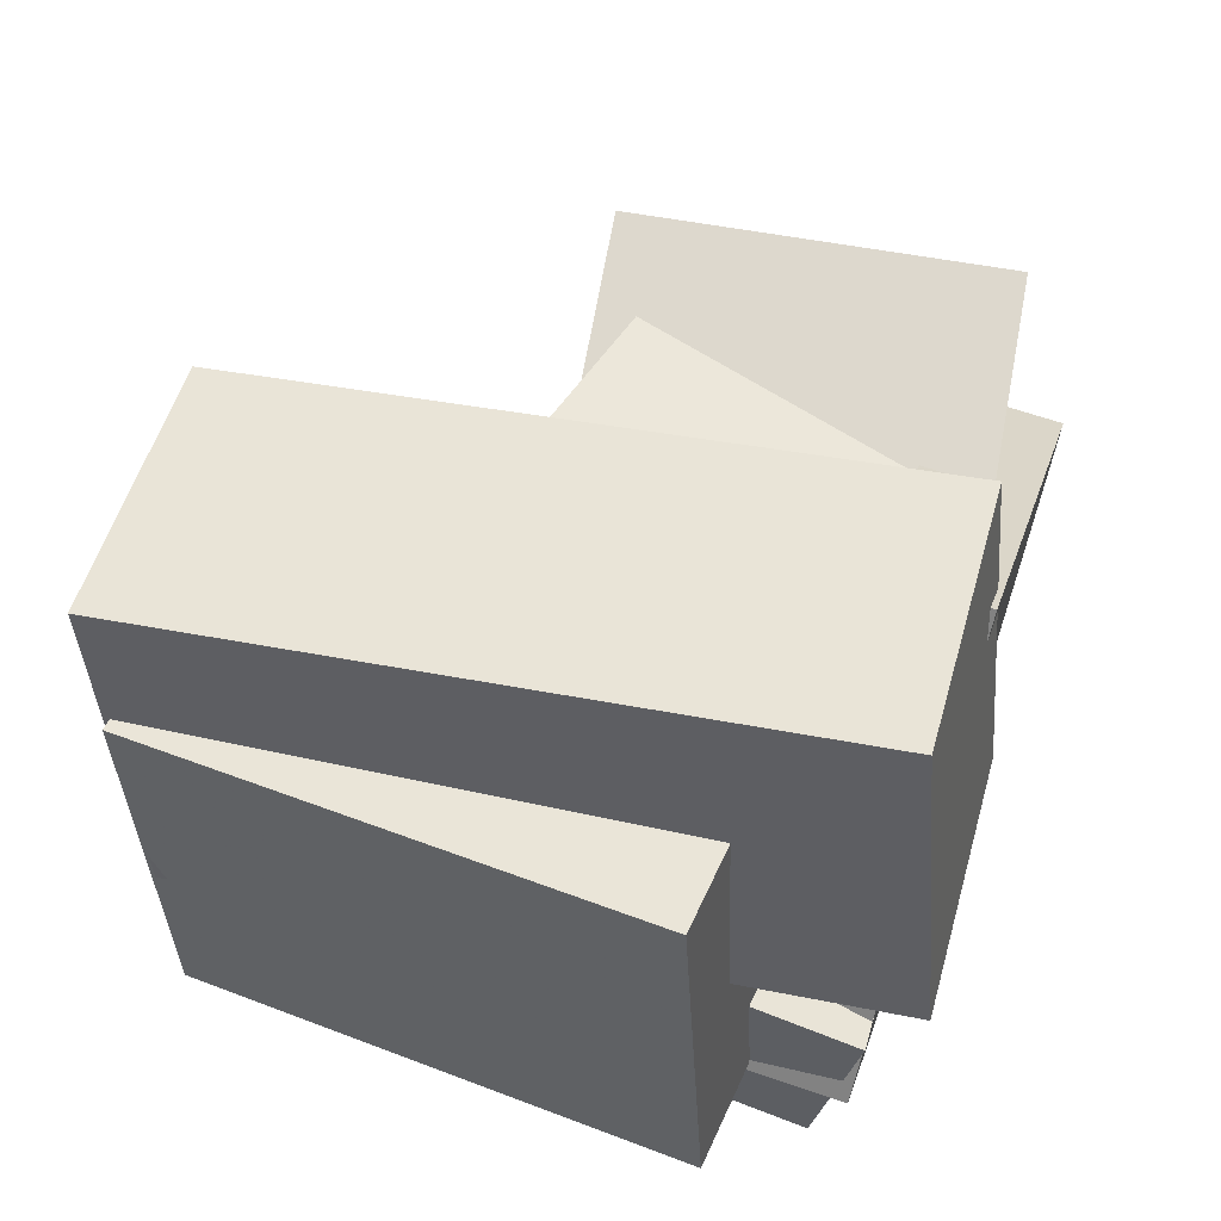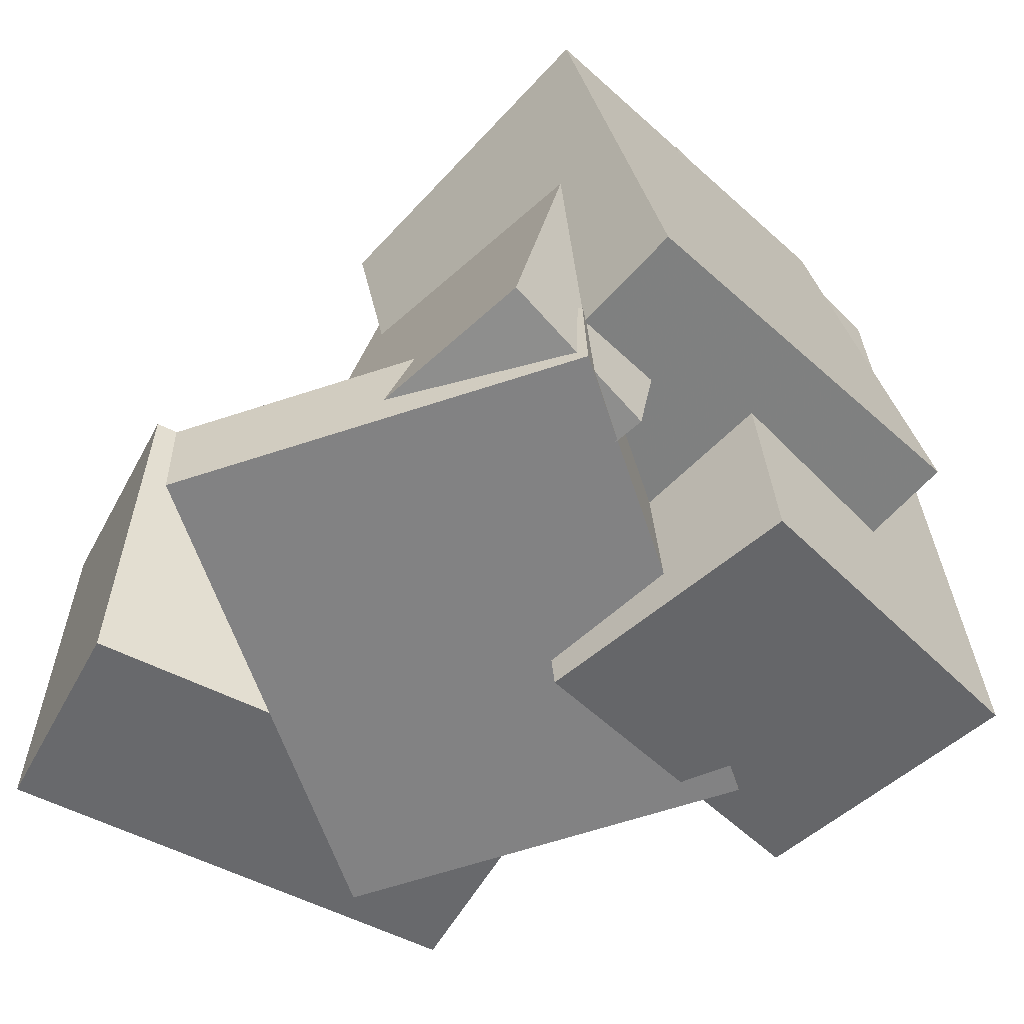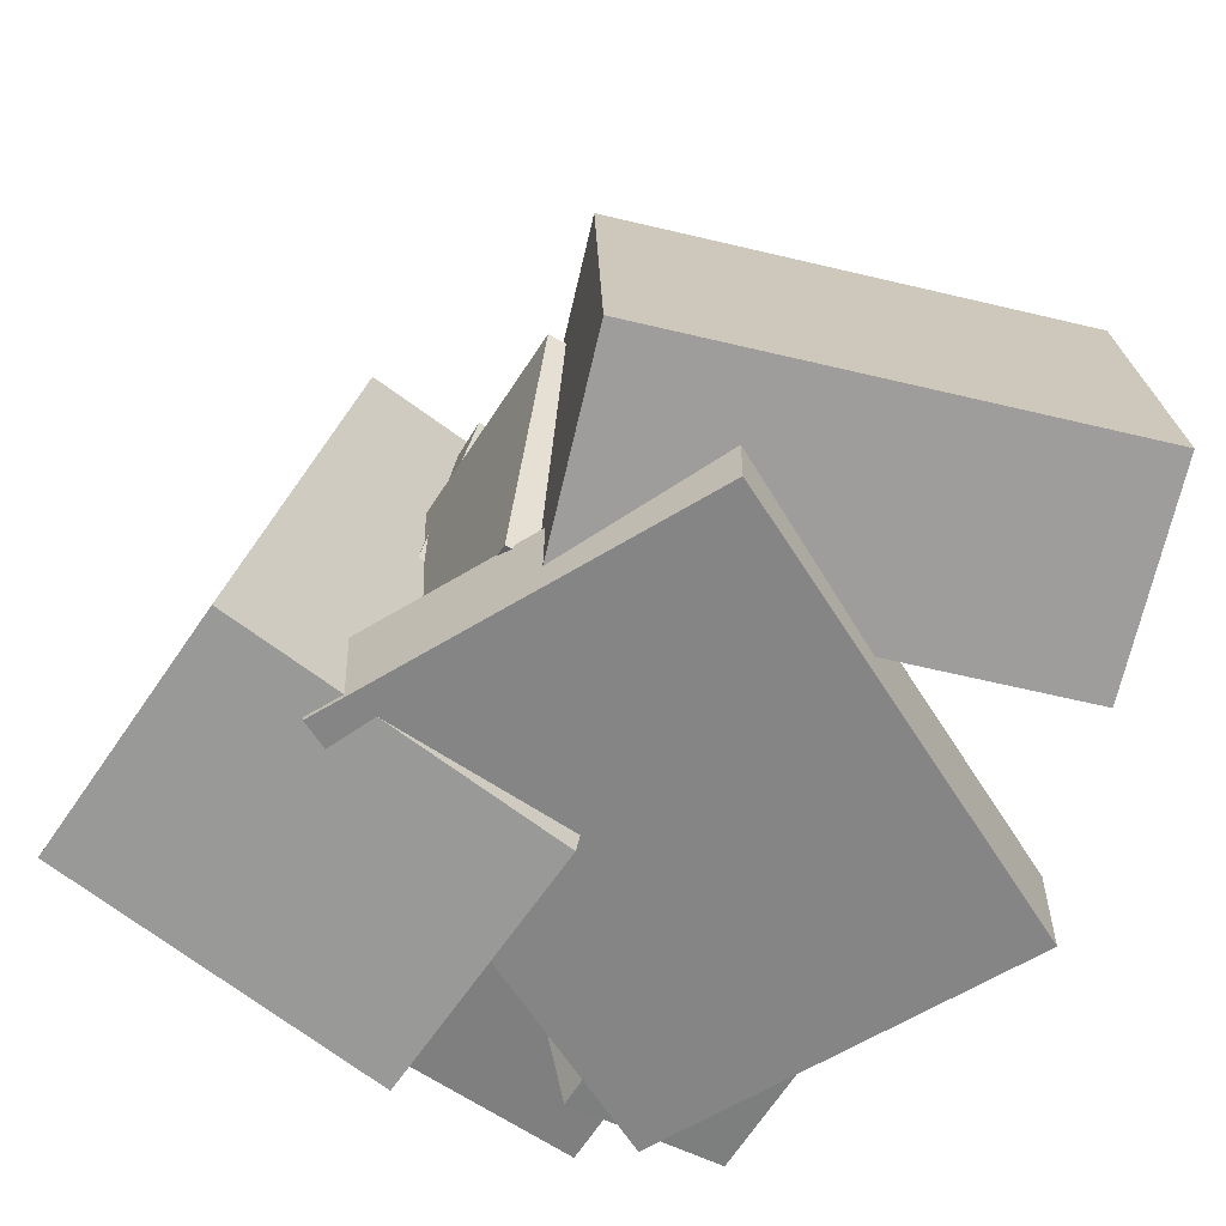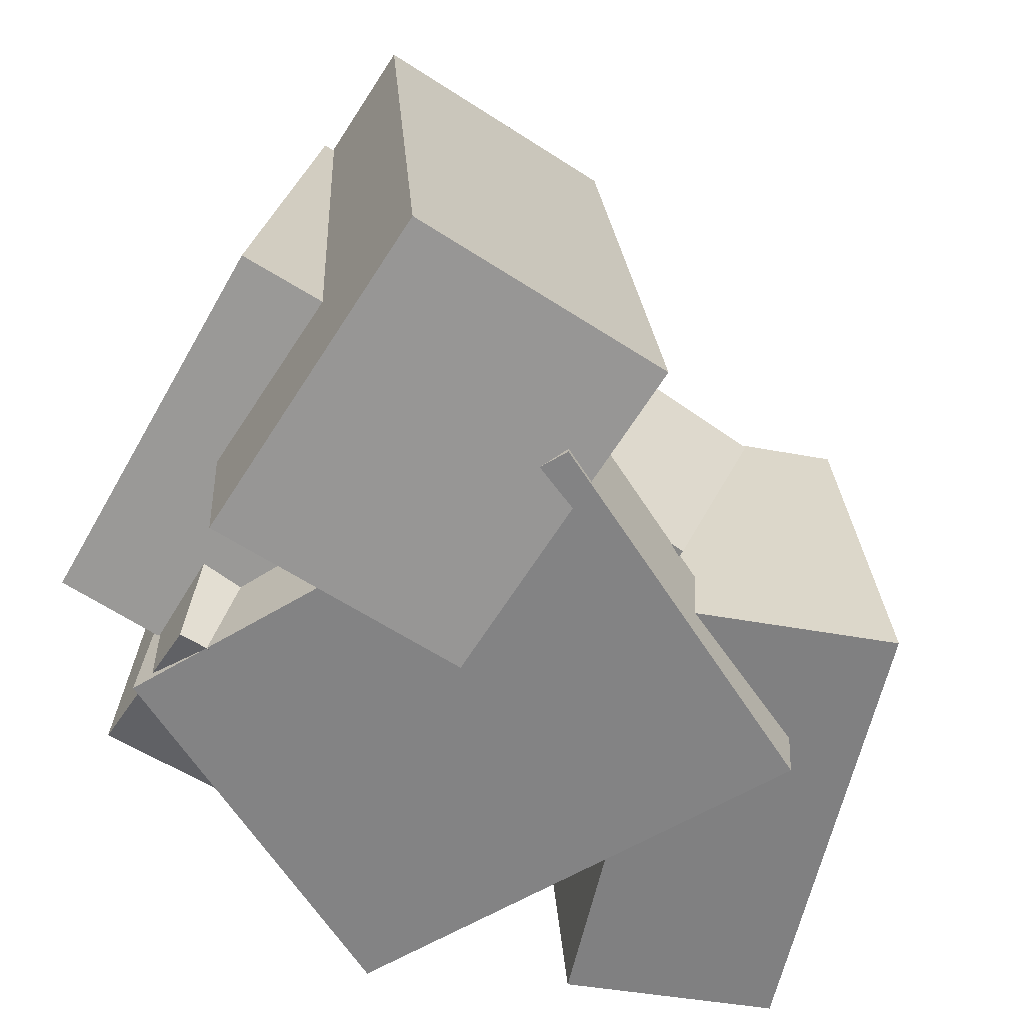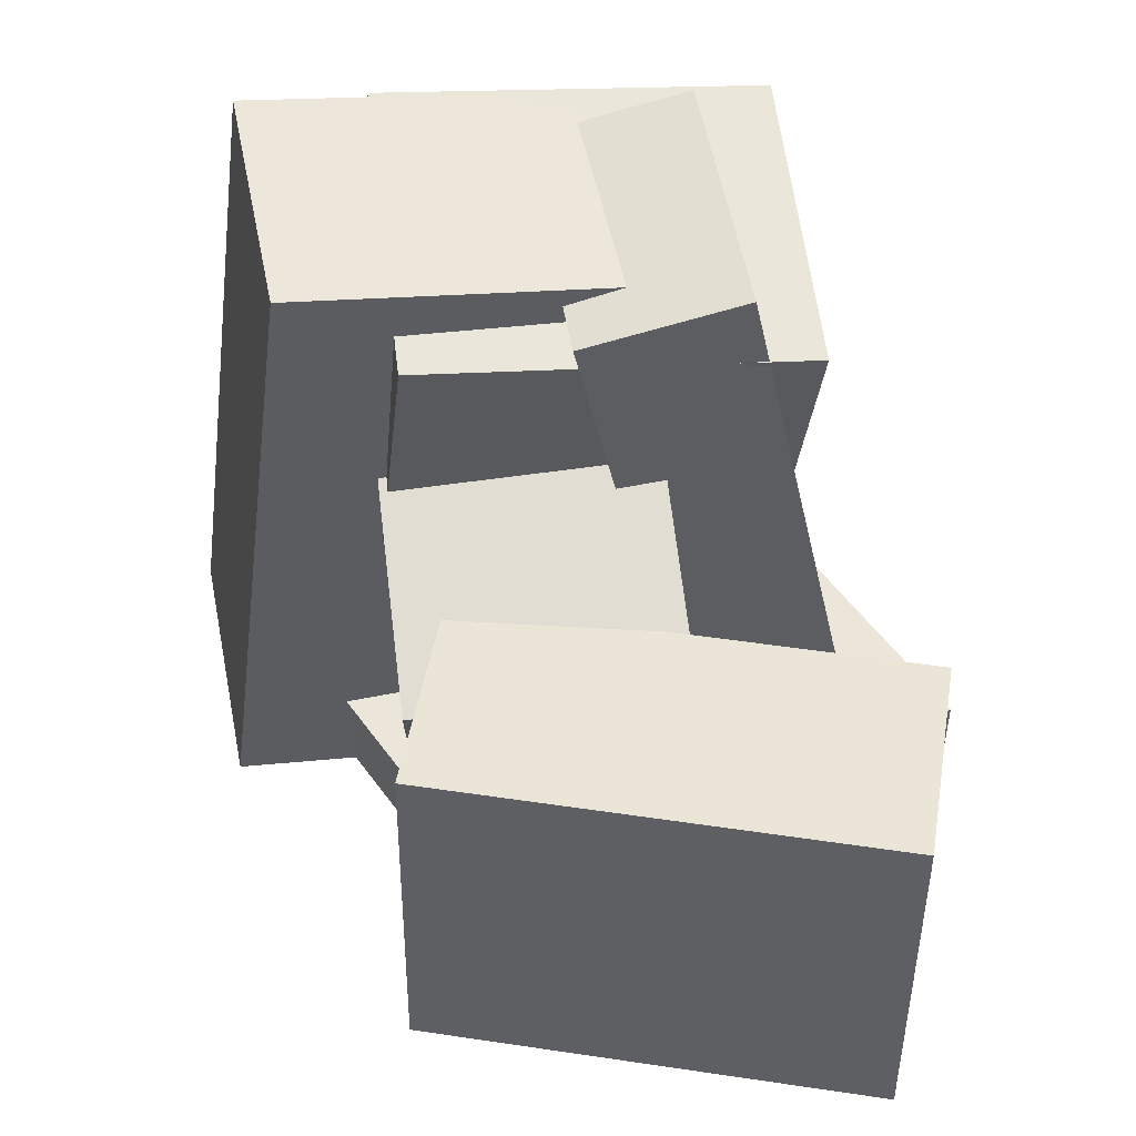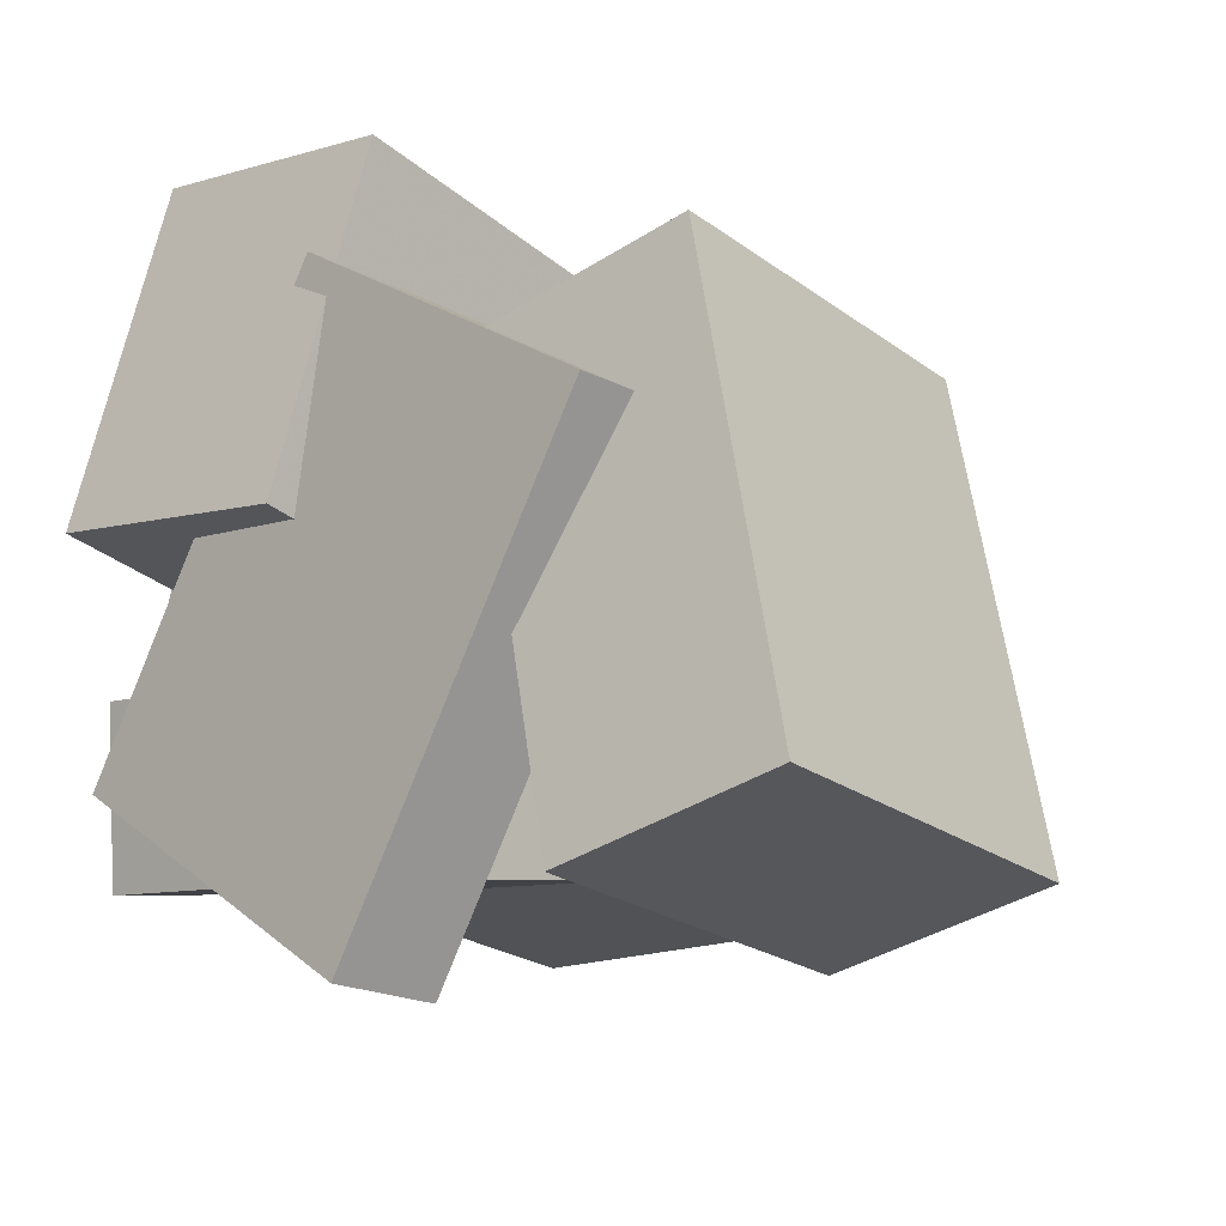
<metadata>
{"format":"obj","ext":"obj","renderer":"f3d","projection":"perspective","resolution":1024,"background":"white","views":[{"elev":61.4,"azim":-74.7,"up":"+Z"},{"elev":-57.0,"azim":-127.8,"up":"+Y"},{"elev":-65.9,"azim":66.2,"up":"+Y"},{"elev":-61.1,"azim":-22.9,"up":"+Y"},{"elev":49.9,"azim":89.2,"up":"+Y"},{"elev":-21.3,"azim":42.4,"up":"+Z"}]}
</metadata>
<code>
v -0.5917 -0.3332 -0.2118
v -0.5301 -0.2883 0.2938
v -0.5021 0.3155 -0.2803
v -0.4404 0.3604 0.2252
v -0.167 -0.3968 -0.2579
v -0.1054 -0.3519 0.2476
v -0.07733 0.2519 -0.3265
v -0.01567 0.2968 0.1791
f 1.0 7.0 5.0
f 1.0 3.0 7.0
f 1.0 4.0 3.0
f 1.0 2.0 4.0
f 3.0 8.0 7.0
f 3.0 4.0 8.0
f 5.0 7.0 8.0
f 5.0 8.0 6.0
f 1.0 5.0 6.0
f 1.0 6.0 2.0
f 2.0 6.0 8.0
f 2.0 8.0 4.0
v -0.4604 -0.54 0.05829
v -0.378 -0.4809 0.4991
v -0.4778 0.3288 -0.05497
v -0.3955 0.3879 0.3858
v -0.1099 -0.5415 -0.006966
v -0.02761 -0.4823 0.4338
v -0.1274 0.3273 -0.1202
v -0.04504 0.3864 0.3205
f 9.0 15.0 13.0
f 9.0 11.0 15.0
f 9.0 12.0 11.0
f 9.0 10.0 12.0
f 11.0 16.0 15.0
f 11.0 12.0 16.0
f 13.0 15.0 16.0
f 13.0 16.0 14.0
f 9.0 13.0 14.0
f 9.0 14.0 10.0
f 10.0 14.0 16.0
f 10.0 16.0 12.0
v -0.3238 -0.2396 -0.1308
v -0.2905 -0.2591 0.2203
v -0.2071 0.1181 -0.122
v -0.1739 0.09866 0.2291
v 0.08389 -0.3714 -0.1767
v 0.1171 -0.3909 0.1744
v 0.2005 -0.01366 -0.1679
v 0.2338 -0.03313 0.1832
f 17.0 23.0 21.0
f 17.0 19.0 23.0
f 17.0 20.0 19.0
f 17.0 18.0 20.0
f 19.0 24.0 23.0
f 19.0 20.0 24.0
f 21.0 23.0 24.0
f 21.0 24.0 22.0
f 17.0 21.0 22.0
f 17.0 22.0 18.0
f 18.0 22.0 24.0
f 18.0 24.0 20.0
v -0.4691 -0.4339 -0.3461
v -0.4377 -0.4796 -0.135
v -0.4359 0.364 -0.1782
v -0.4045 0.3183 0.03287
v -0.09874 -0.4376 -0.4019
v -0.06736 -0.4833 -0.1908
v -0.06558 0.3604 -0.2341
v -0.0342 0.3147 -0.02297
f 25.0 31.0 29.0
f 25.0 27.0 31.0
f 25.0 28.0 27.0
f 25.0 26.0 28.0
f 27.0 32.0 31.0
f 27.0 28.0 32.0
f 29.0 31.0 32.0
f 29.0 32.0 30.0
f 25.0 29.0 30.0
f 25.0 30.0 26.0
f 26.0 30.0 32.0
f 26.0 32.0 28.0
v -0.4658 -0.4736 -0.2374
v -0.09987 -0.5077 0.3036
v -0.4567 -0.3376 -0.235
v -0.09072 -0.3717 0.3061
v -0.03057 -0.4976 -0.5333
v 0.3354 -0.5318 0.007781
v -0.02142 -0.3616 -0.5309
v 0.3445 -0.3958 0.01018
f 33.0 39.0 37.0
f 33.0 35.0 39.0
f 33.0 36.0 35.0
f 33.0 34.0 36.0
f 35.0 40.0 39.0
f 35.0 36.0 40.0
f 37.0 39.0 40.0
f 37.0 40.0 38.0
f 33.0 37.0 38.0
f 33.0 38.0 34.0
f 34.0 38.0 40.0
f 34.0 40.0 36.0
v 0.2348 -0.4707 -0.4653
v 0.1246 -0.4749 0.1373
v 0.1963 0.009074 -0.4691
v 0.08615 0.00496 0.1335
v 0.5176 -0.4477 -0.4134
v 0.4074 -0.4518 0.1891
v 0.4791 0.03215 -0.4172
v 0.3689 0.02804 0.1854
f 41.0 47.0 45.0
f 41.0 43.0 47.0
f 41.0 44.0 43.0
f 41.0 42.0 44.0
f 43.0 48.0 47.0
f 43.0 44.0 48.0
f 45.0 47.0 48.0
f 45.0 48.0 46.0
f 41.0 45.0 46.0
f 41.0 46.0 42.0
f 42.0 46.0 48.0
f 42.0 48.0 44.0

</code>
